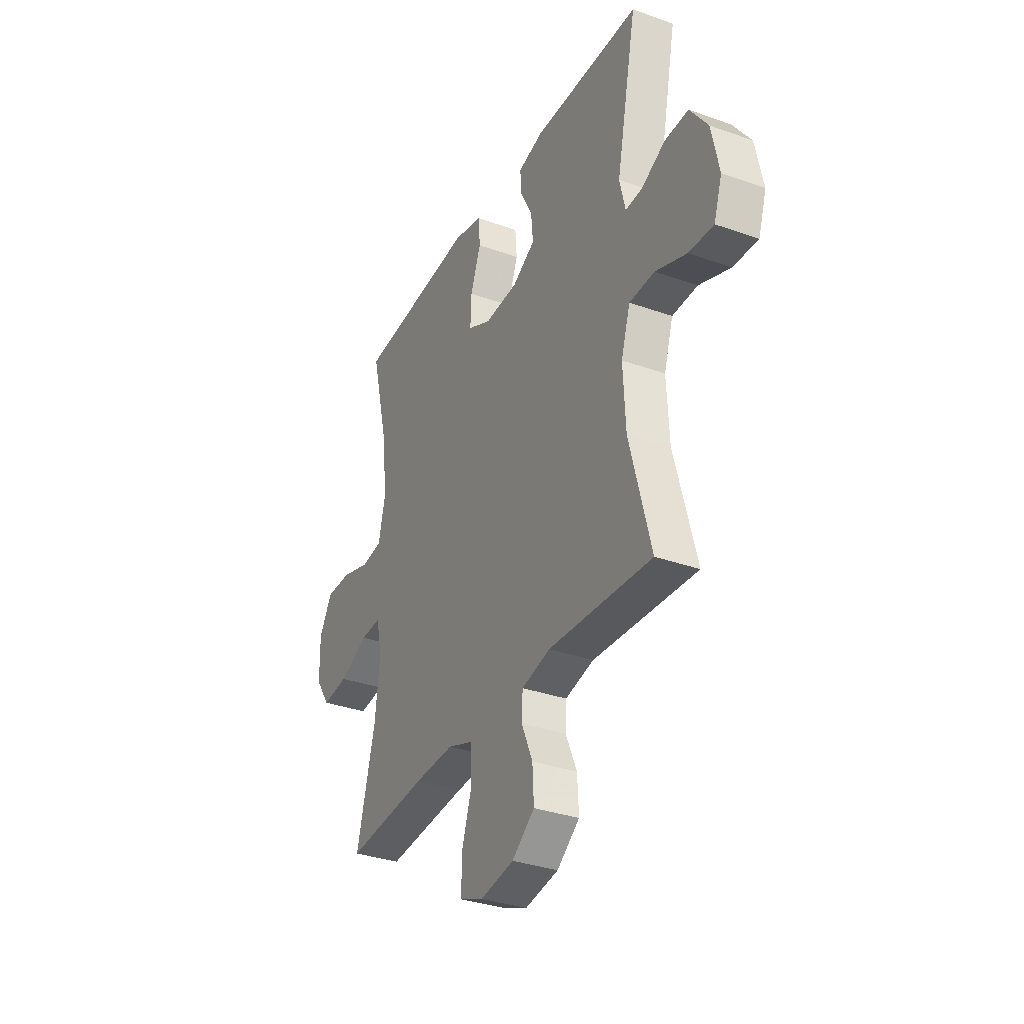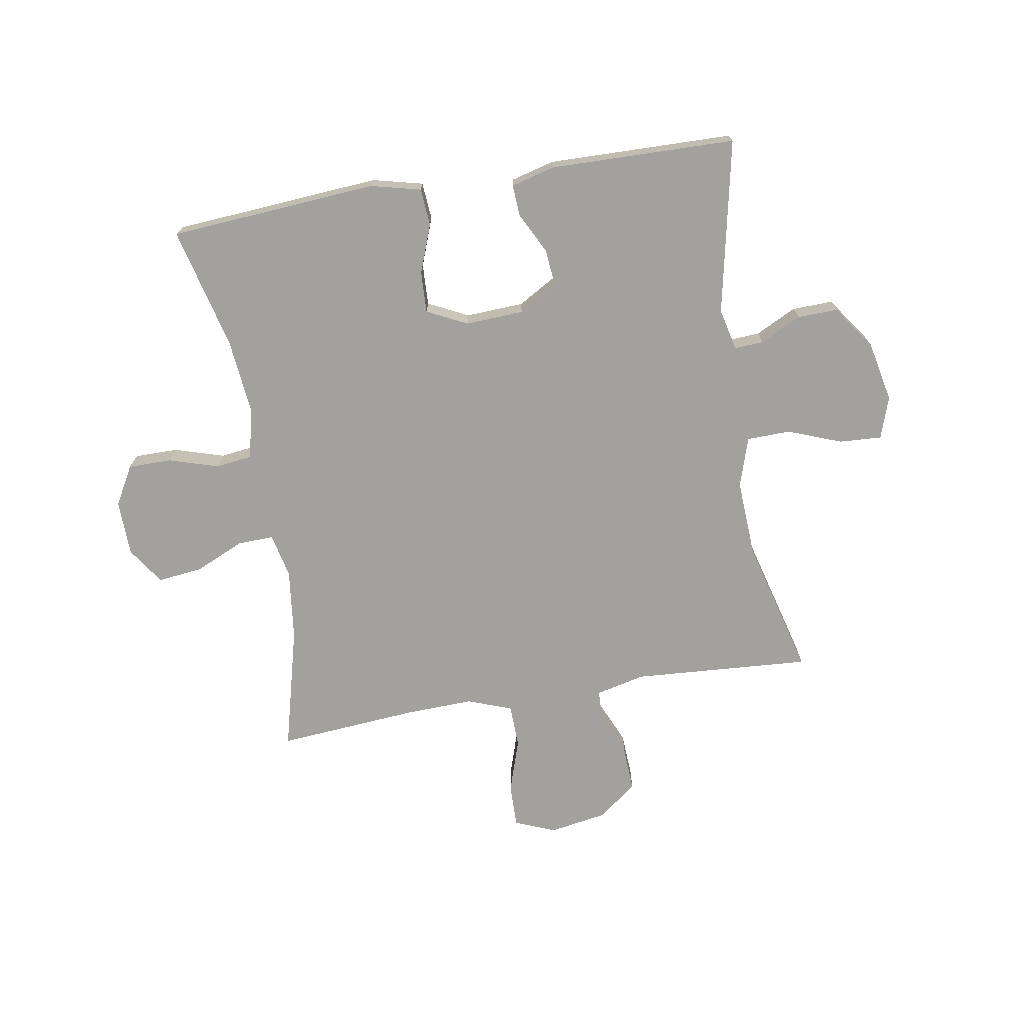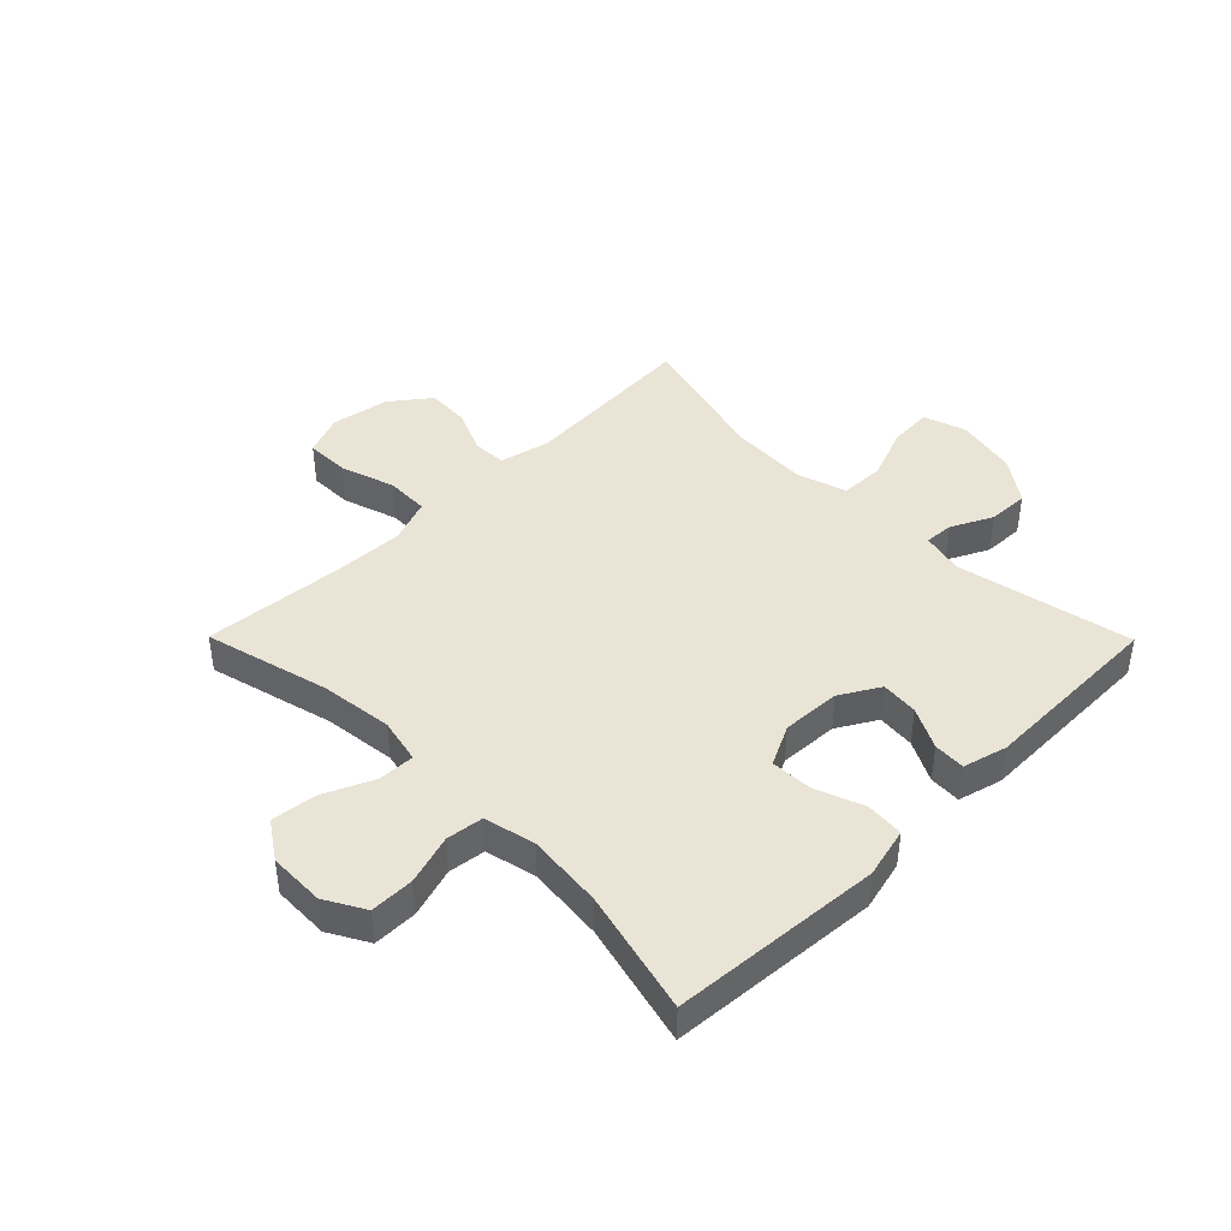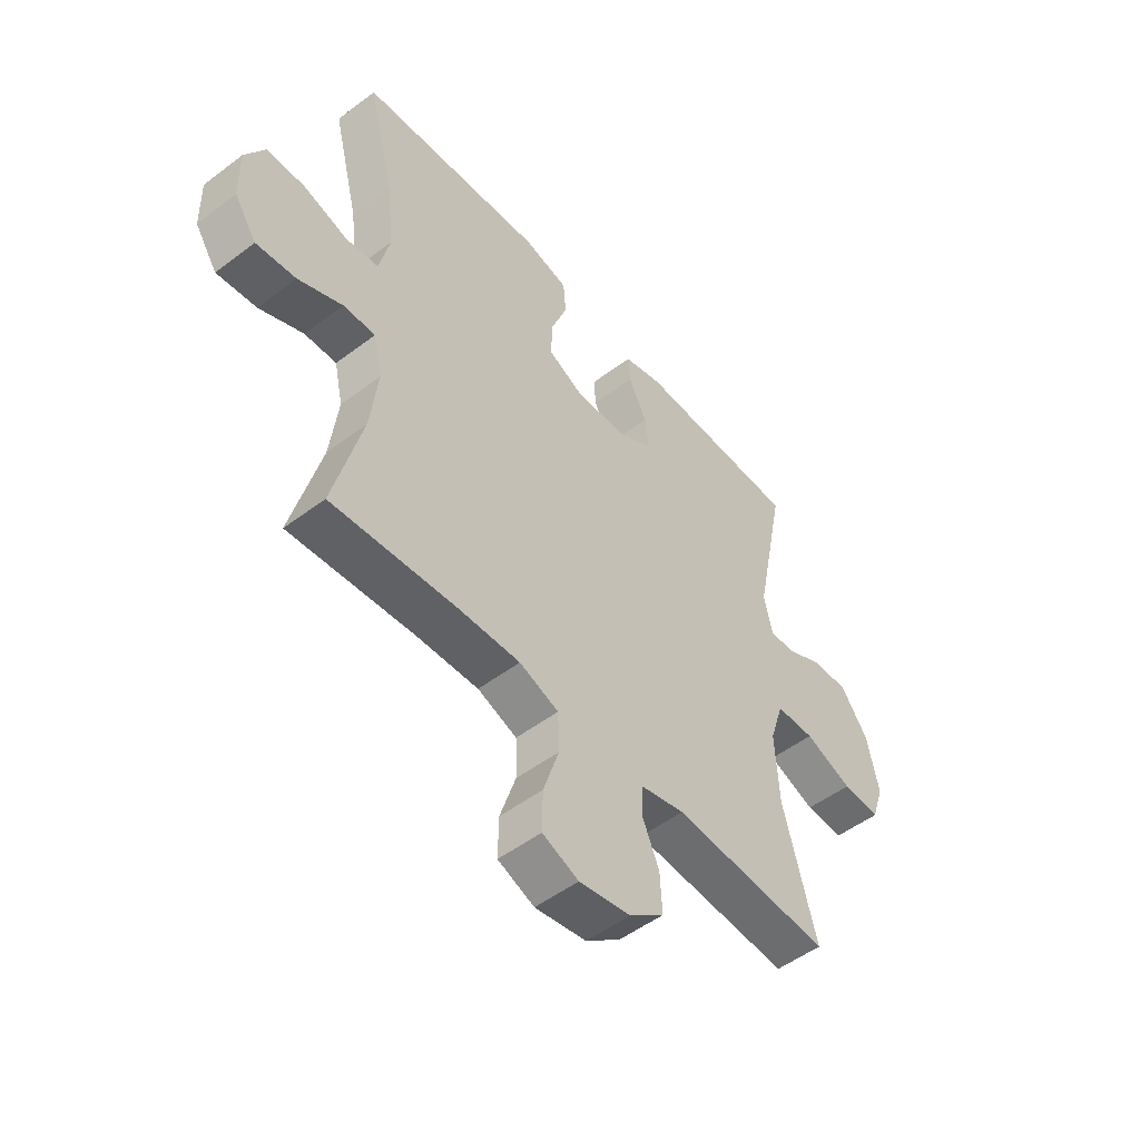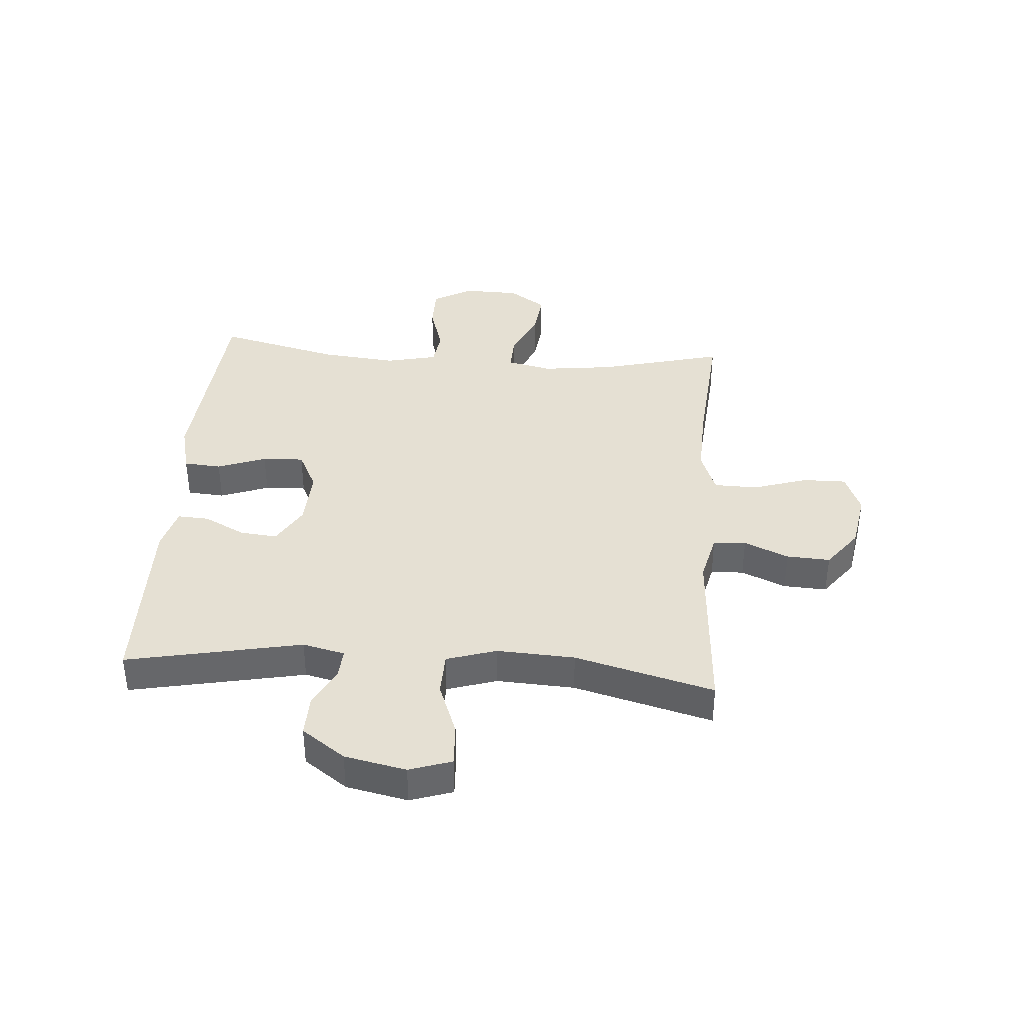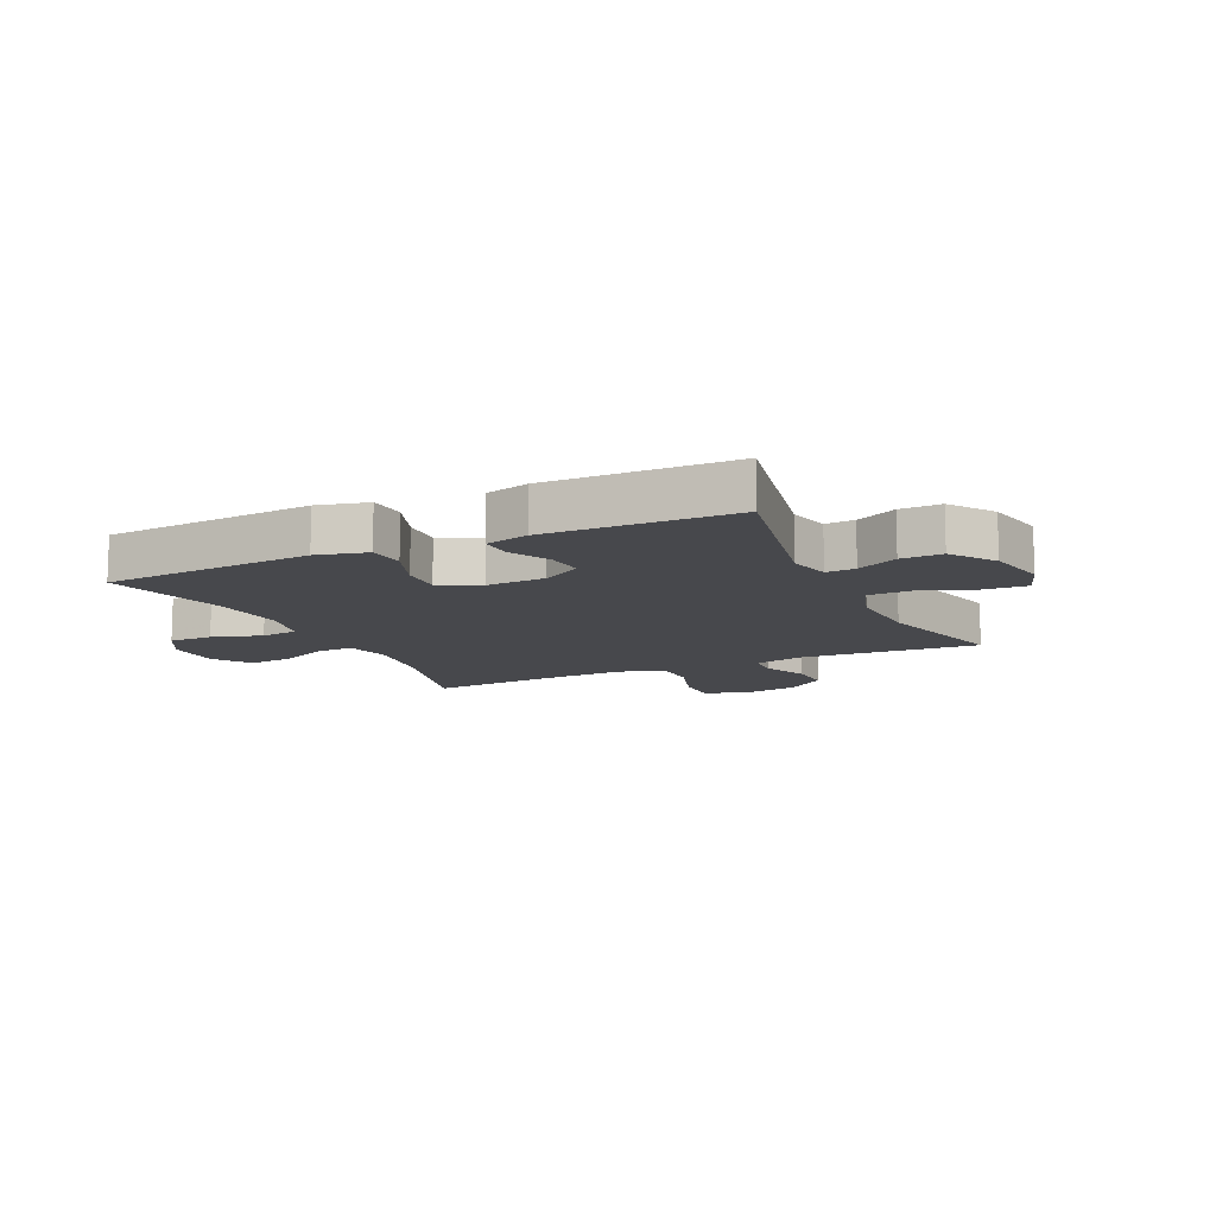
<metadata>
{"format":"obj","ext":"obj","renderer":"f3d","projection":"perspective","resolution":1024,"background":"white","views":[{"elev":-33.5,"azim":64.0,"up":"+Z"},{"elev":-72.1,"azim":9.5,"up":"+Y"},{"elev":42.6,"azim":-44.7,"up":"+Y"},{"elev":-51.3,"azim":-50.6,"up":"+Z"},{"elev":38.2,"azim":94.3,"up":"+Y"},{"elev":-11.6,"azim":25.0,"up":"+Y"}]}
</metadata>
<code>
v 0.5 0.07 -0.5
v 0.194 0.07 -0.48
v 0.109 0.07 -0.5
v 0.106 0.07 -0.556
v 0.139 0.07 -0.632
v 0.143 0.07 -0.706
v 0.076 0.07 -0.757
v -0.023 0.07 -0.774
v -0.093 0.07 -0.746
v -0.092 0.07 -0.671
v -0.062 0.07 -0.578
v -0.064 0.07 -0.504
v -0.14 0.07 -0.476
v -0.258 0.07 -0.48
v -0.5 0.07 -0.5
v -0.445 0.07 -0.287
v -0.43 0.07 -0.164
v -0.447 0.07 -0.087
v -0.509 0.07 -0.089
v -0.594 0.07 -0.127
v -0.671 0.07 -0.136
v -0.714 0.07 -0.072
v -0.716 0.07 0.024
v -0.678 0.07 0.091
v -0.603 0.07 0.091
v -0.518 0.07 0.065
v -0.455 0.07 0.073
v -0.435 0.07 0.16
v -0.448 0.07 0.29
v -0.5 0.07 0.5
v -0.274 0.07 0.517
v -0.142 0.07 0.527
v -0.056 0.07 0.506
v -0.051 0.07 0.442
v -0.082 0.07 0.359
v -0.085 0.07 0.288
v -0.016 0.07 0.254
v 0.084 0.07 0.259
v 0.151 0.07 0.298
v 0.145 0.07 0.362
v 0.109 0.07 0.432
v 0.106 0.07 0.486
v 0.181 0.07 0.506
v 0.5 0.07 0.5
v 0.439 0.07 0.201
v 0.456 0.07 0.129
v 0.506 0.07 0.132
v 0.576 0.07 0.167
v 0.646 0.07 0.169
v 0.699 0.07 0.095
v 0.721 0.07 -0.01
v 0.697 0.07 -0.082
v 0.624 0.07 -0.078
v 0.532 0.07 -0.043
v 0.457 0.07 -0.045
v 0.43 0.07 -0.13
v 0.437 0.07 -0.263
v 0.5 0 -0.5
v 0.194 0 -0.48
v 0.109 0 -0.5
v 0.106 0 -0.556
v 0.139 0 -0.632
v 0.143 0 -0.706
v 0.076 0 -0.757
v -0.023 0 -0.774
v -0.093 0 -0.746
v -0.092 0 -0.671
v -0.062 0 -0.578
v -0.064 0 -0.504
v -0.14 0 -0.476
v -0.258 0 -0.48
v -0.5 0 -0.5
v -0.445 0 -0.287
v -0.43 0 -0.164
v -0.447 0 -0.087
v -0.509 0 -0.089
v -0.594 0 -0.127
v -0.671 0 -0.136
v -0.714 0 -0.072
v -0.716 0 0.024
v -0.678 0 0.091
v -0.603 0 0.091
v -0.518 0 0.065
v -0.455 0 0.073
v -0.435 0 0.16
v -0.448 0 0.29
v -0.5 0 0.5
v -0.274 0 0.517
v -0.142 0 0.527
v -0.056 0 0.506
v -0.051 0 0.442
v -0.082 0 0.359
v -0.085 0 0.288
v -0.016 0 0.254
v 0.084 0 0.259
v 0.151 0 0.298
v 0.145 0 0.362
v 0.109 0 0.432
v 0.106 0 0.486
v 0.181 0 0.506
v 0.5 0 0.5
v 0.439 0 0.201
v 0.456 0 0.129
v 0.506 0 0.132
v 0.576 0 0.167
v 0.646 0 0.169
v 0.699 0 0.095
v 0.721 0 -0.01
v 0.697 0 -0.082
v 0.624 0 -0.078
v 0.532 0 -0.043
v 0.457 0 -0.045
v 0.43 0 -0.13
v 0.437 0 -0.263
f 51 52 53 54
f 51 54 55
f 50 51 55
f 47 48 49 50
f 46 47 50 55
f 45 46 55 56
f 43 44 45
f 40 41 42 43
f 39 40 43 45
f 38 39 45 56
f 32 33 34 35
f 31 32 35 36
f 29 30 31 36
f 28 29 36 37
f 23 24 25 26
f 23 26 27
f 22 23 27
f 19 20 21 22
f 18 19 22 27
f 17 18 27 28
f 14 15 16
f 13 14 16 17
f 12 13 17 28
f 8 9 10 11
f 8 11 12
f 7 8 12
f 4 5 6 7
f 3 4 7 12
f 2 3 12 28
f 57 1 2 28
f 38 56 57
f 28 37 38 57
f 111 110 109 108
f 112 111 108
f 112 108 107
f 107 106 105 104
f 112 107 104 103
f 113 112 103 102
f 102 101 100
f 100 99 98 97
f 102 100 97 96
f 113 102 96 95
f 92 91 90 89
f 93 92 89 88
f 93 88 87 86
f 94 93 86 85
f 83 82 81 80
f 84 83 80
f 84 80 79
f 79 78 77 76
f 84 79 76 75
f 85 84 75 74
f 73 72 71
f 74 73 71 70
f 85 74 70 69
f 68 67 66 65
f 69 68 65
f 69 65 64
f 64 63 62 61
f 69 64 61 60
f 85 69 60 59
f 85 59 58 114
f 114 113 95
f 114 95 94 85
f 1 58 59 2
f 2 59 60 3
f 3 60 61 4
f 4 61 62 5
f 5 62 63 6
f 6 63 64 7
f 7 64 65 8
f 8 65 66 9
f 9 66 67 10
f 10 67 68 11
f 11 68 69 12
f 12 69 70 13
f 13 70 71 14
f 14 71 72 15
f 15 72 73 16
f 16 73 74 17
f 17 74 75 18
f 18 75 76 19
f 19 76 77 20
f 20 77 78 21
f 21 78 79 22
f 22 79 80 23
f 23 80 81 24
f 24 81 82 25
f 25 82 83 26
f 26 83 84 27
f 27 84 85 28
f 28 85 86 29
f 29 86 87 30
f 30 87 88 31
f 31 88 89 32
f 32 89 90 33
f 33 90 91 34
f 34 91 92 35
f 35 92 93 36
f 36 93 94 37
f 37 94 95 38
f 38 95 96 39
f 39 96 97 40
f 40 97 98 41
f 41 98 99 42
f 42 99 100 43
f 43 100 101 44
f 44 101 102 45
f 45 102 103 46
f 46 103 104 47
f 47 104 105 48
f 48 105 106 49
f 49 106 107 50
f 50 107 108 51
f 51 108 109 52
f 52 109 110 53
f 53 110 111 54
f 54 111 112 55
f 55 112 113 56
f 56 113 114 57
f 57 114 58 1

</code>
